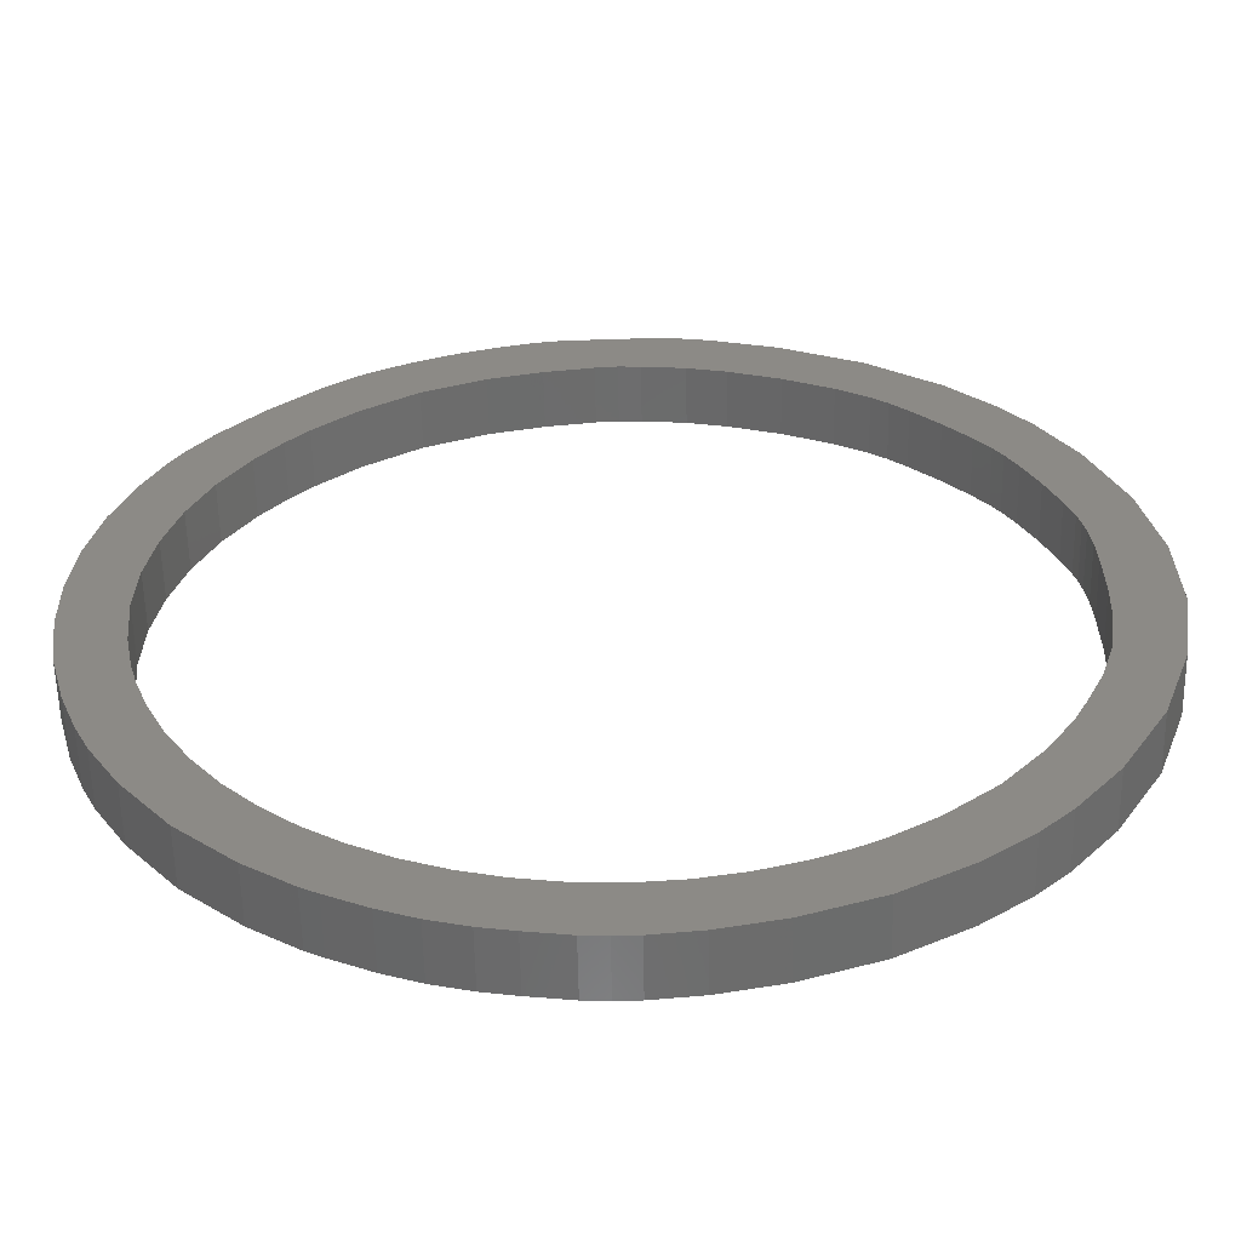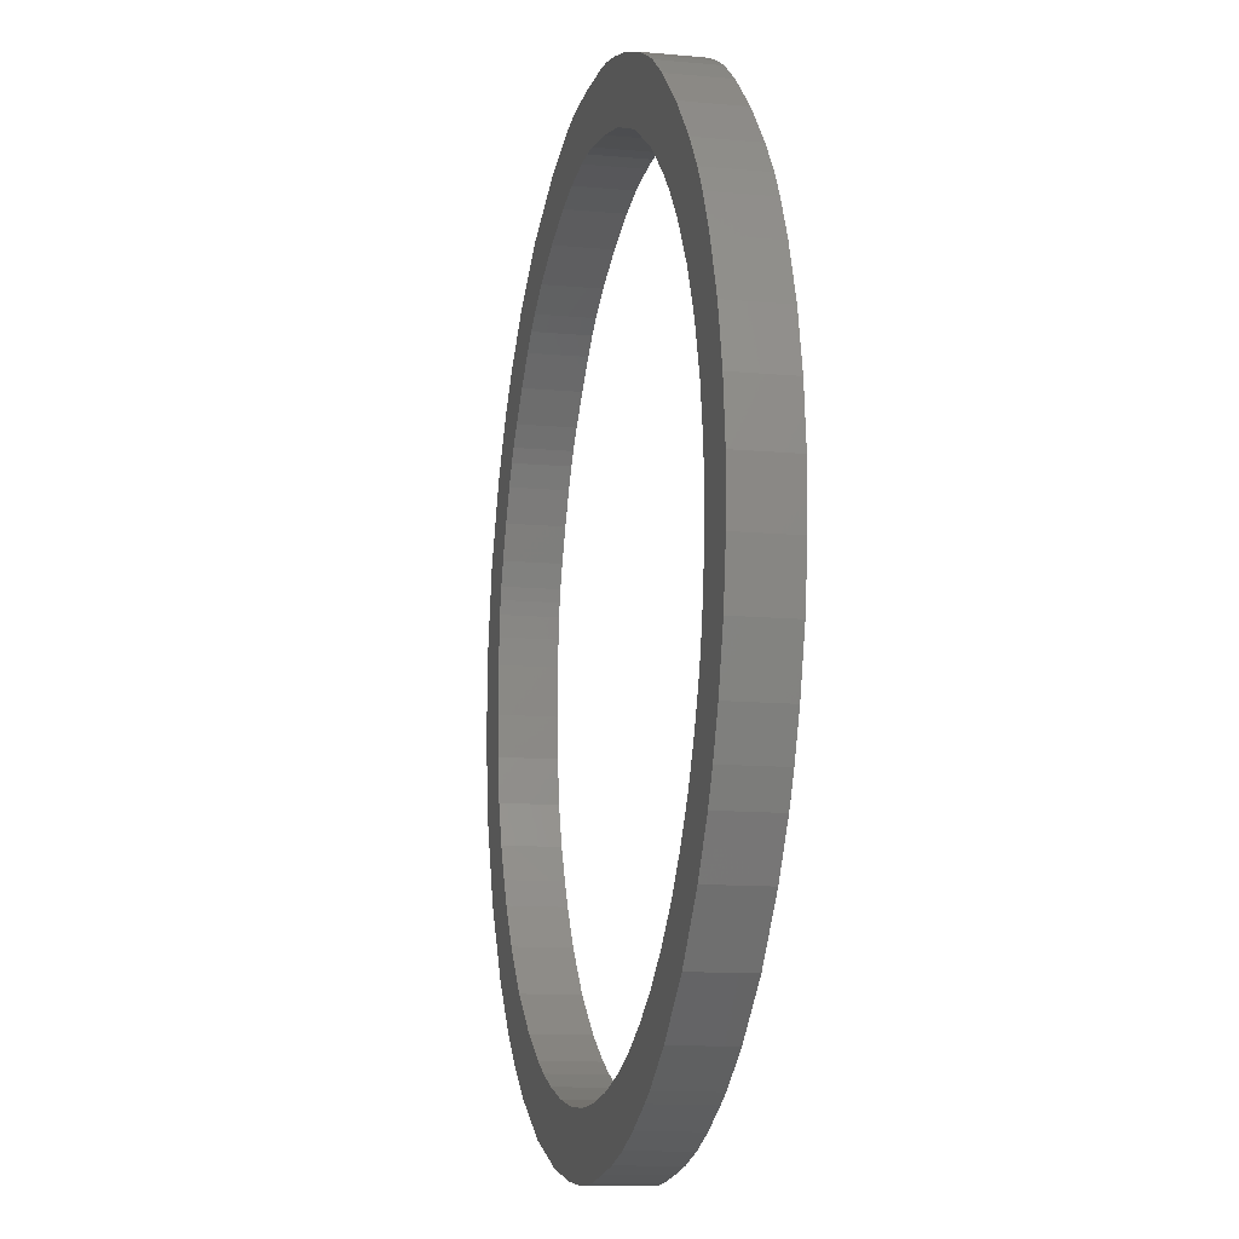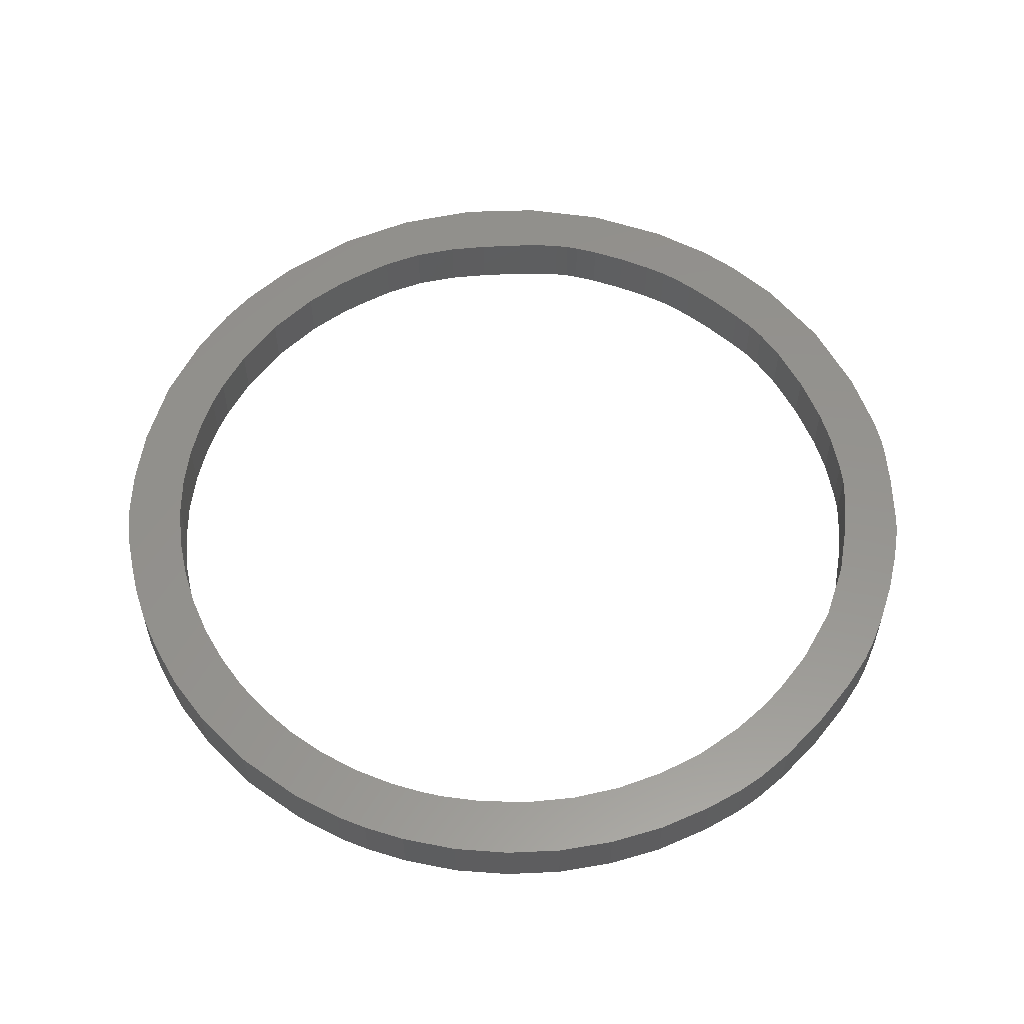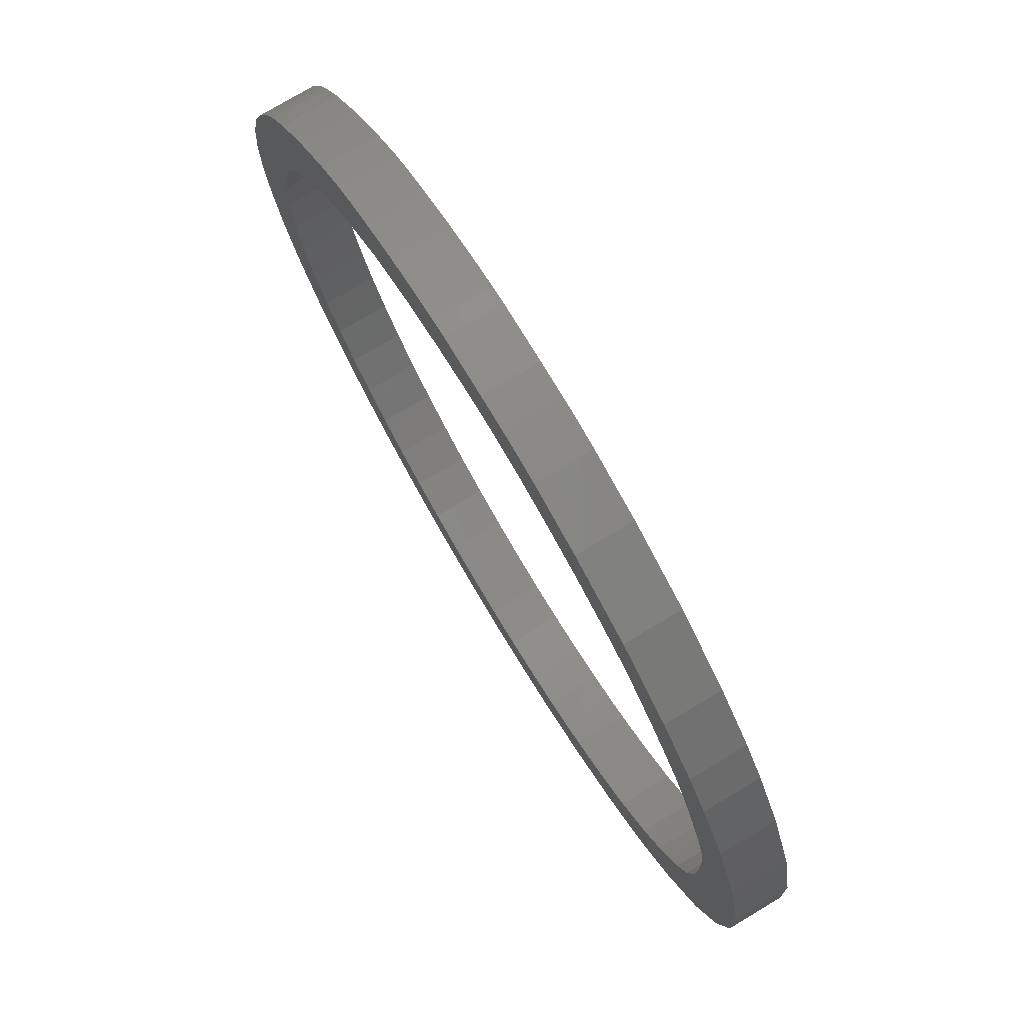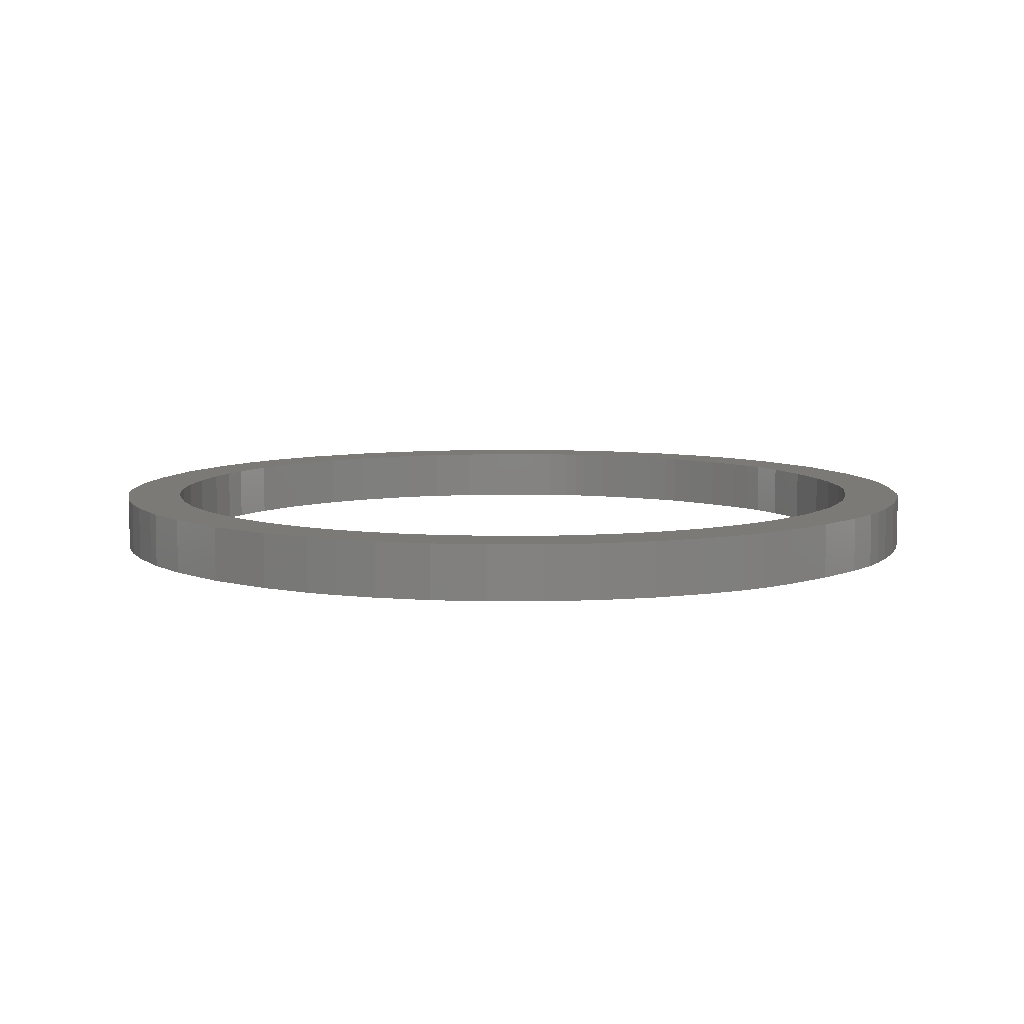
<metadata>
{"format":"stl","ext":"stl","renderer":"f3d","projection":"perspective","resolution":1024,"background":"white","views":[{"elev":-58.2,"azim":-178.9,"up":"+Y"},{"elev":-11.9,"azim":77.4,"up":"+Y"},{"elev":56.8,"azim":86.3,"up":"+Z"},{"elev":76.4,"azim":-120.9,"up":"+Y"},{"elev":7.6,"azim":88.8,"up":"+Z"}]}
</metadata>
<code>
# stl→obj: 236 verts, 472 faces
v -0.114 -8.018 0
v -0.5061 -8.012 0
v -0.3481 -6.954 0
v 2.795 -7.398 0
v 1.852 -6.633 0
v 2.549 -6.375 0
v 3.21 -6.048 0
v 3.468 -7.083 0
v 3.748 -6.937 0
v 3.836 -5.656 0
v 4.539 -6.416 0
v 4.948 -4.674 0
v 6.3 -4.622 0
v 5.492 -5.592 0
v 5.422 -4.09 0
v 5.838 -3.453 0
v 6.511 -1.798 0
v 7.617 -1.605 0
v 7.348 -2.576 0
v 4.995 4.58 0
v 5.364 5.684 0
v 6.06 4.93 0
v 6.704 0.7155 0
v 7.664 1.37 0
v 7.775 0.3765 0
v 4.597 6.368 0
v 3.924 5.573 0
v 4.035 6.783 0
v 5.914 3.276 0
v 6.481 4.381 0
v 6.739 3.966 0
v 5.428 4.042 0
v 4.62 4.971 0
v 6.388 -2.207 0
v 6.177 -2.763 0
v 4.416 -5.195 0
v 1.917 6.614 0
v 1.688 7.766 0
v 2.438 7.538 0
v 3.175 7.239 0
v 2.97 6.187 0
v -0.2018 7.982 0
v 0.8458 7.935 0
v 0.1845 6.953 0
v -1.179 7.958 0
v -0.8338 7.976 0
v -0.5646 6.965 0
v -1.296 6.883 0
v -2.818 6.45 0
v -2.806 7.567 0
v -1.946 6.737 0
v -3.649 6.076 0
v -4.193 5.755 0
v -4.17 6.965 0
v -6.961 1.902 0
v -7.02 1.686 0
v -7.868 2.405 0
v -7.066 1.446 0
v -7.113 1.078 0
v -8.178 0.9611 0
v -4.772 5.281 0
v -5.241 4.825 0
v -5.375 6.135 0
v -7.148 -0.2198 0
v -7.119 -0.933 0
v -8.225 -0.5062 0
v -6.499 -3.032 0
v -6.276 -3.47 0
v -7.505 -3.341 0
v -1.671 7.877 0
v -4.298 -5.651 0
v -4.702 -6.633 0
v -5.492 -6.031 0
v -3.145 -6.317 0
v -3.573 -7.27 0
v -3.579 -6.101 0
v -2.595 -6.539 0
v -1.852 -6.761 0
v -2.326 -7.714 0
v -1.097 -6.902 0
v -1.302 -7.93 0
v 0.401 -6.925 0
v 1.138 -6.814 0
v 0.9921 -7.895 0
v 0.2898 -7.995 0
v 1.548 -7.796 0
v 3.672 6.994 0
v -5.124 -4.972 0
v -6.007 -5.54 0
v -5.82 -4.172 0
v -6.745 -4.639 0
v -6.774 -2.435 0
v -7.997 -1.95 0
v -7.002 -1.71 0
v -7.137 0.6103 0
v -6.821 2.306 0
v -6.575 2.884 0
v -7.283 3.785 0
v -6.095 3.79 0
v -6.3 3.434 0
v -6.663 4.773 0
v -5.943 4.013 0
v -6.183 5.357 0
v -5.679 4.34 0
v -4.474 5.55 0
v -0.1901 6.982 0
v 1.156 7.888 0
v 1.015 6.83 0
v 7.078 3.282 0
v 7.435 2.341 0
v 6.288 2.458 0
v 6.552 1.598 0
v 7.757 -0.6173 0
v 6.739 -0.1906 0
v 6.651 -1.108 0
v 7.067 -3.289 0
v 6.815 -3.803 0
v 2.186 -7.626 0
v -0.3481 -6.954 1
v -0.5061 -8.012 1
v -0.114 -8.018 1
v 2.549 -6.375 1
v 1.852 -6.633 1
v 2.795 -7.398 1
v 3.468 -7.083 1
v 3.21 -6.048 1
v 4.539 -6.416 1
v 3.836 -5.656 1
v 3.748 -6.937 1
v 5.492 -5.592 1
v 6.3 -4.622 1
v 4.948 -4.674 1
v 5.838 -3.453 1
v 5.422 -4.09 1
v 7.348 -2.576 1
v 7.617 -1.605 1
v 6.511 -1.798 1
v 6.06 4.93 1
v 5.364 5.684 1
v 4.995 4.58 1
v 7.775 0.3765 1
v 7.664 1.37 1
v 6.704 0.7155 1
v 4.035 6.783 1
v 3.924 5.573 1
v 4.597 6.368 1
v 6.739 3.966 1
v 6.481 4.381 1
v 5.914 3.276 1
v 5.428 4.042 1
v 4.62 4.971 1
v 6.177 -2.763 1
v 6.388 -2.207 1
v 4.416 -5.195 1
v 2.438 7.538 1
v 1.688 7.766 1
v 1.917 6.614 1
v 2.97 6.187 1
v 3.175 7.239 1
v 0.1845 6.953 1
v 0.8458 7.935 1
v -0.2018 7.982 1
v -0.5646 6.965 1
v -0.8338 7.976 1
v -1.179 7.958 1
v -1.296 6.883 1
v -1.946 6.737 1
v -2.806 7.567 1
v -2.818 6.45 1
v -4.17 6.965 1
v -4.193 5.755 1
v -3.649 6.076 1
v -7.868 2.405 1
v -7.02 1.686 1
v -6.961 1.902 1
v -8.178 0.9611 1
v -7.113 1.078 1
v -7.066 1.446 1
v -5.375 6.135 1
v -5.241 4.825 1
v -4.772 5.281 1
v -8.225 -0.5062 1
v -7.119 -0.933 1
v -7.148 -0.2198 1
v -7.505 -3.341 1
v -6.276 -3.47 1
v -6.499 -3.032 1
v -1.671 7.877 1
v -5.492 -6.031 1
v -4.702 -6.633 1
v -4.298 -5.651 1
v -3.579 -6.101 1
v -3.573 -7.27 1
v -3.145 -6.317 1
v -2.595 -6.539 1
v -2.326 -7.714 1
v -1.852 -6.761 1
v -1.302 -7.93 1
v -1.097 -6.902 1
v 0.9921 -7.895 1
v 1.138 -6.814 1
v 0.401 -6.925 1
v 0.2898 -7.995 1
v 1.548 -7.796 1
v 3.672 6.994 1
v -5.124 -4.972 1
v -5.82 -4.172 1
v -6.007 -5.54 1
v -6.745 -4.639 1
v -6.774 -2.435 1
v -7.997 -1.95 1
v -7.002 -1.71 1
v -7.137 0.6103 1
v -6.821 2.306 1
v -6.575 2.884 1
v -7.283 3.785 1
v -6.3 3.434 1
v -6.095 3.79 1
v -6.663 4.773 1
v -5.943 4.013 1
v -5.679 4.34 1
v -6.183 5.357 1
v -4.474 5.55 1
v -0.1901 6.982 1
v 1.015 6.83 1
v 1.156 7.888 1
v 7.078 3.282 1
v 6.288 2.458 1
v 7.435 2.341 1
v 6.552 1.598 1
v 6.739 -0.1906 1
v 7.757 -0.6173 1
v 6.651 -1.108 1
v 6.815 -3.803 1
v 7.067 -3.289 1
v 2.186 -7.626 1
f 1 2 3
f 4 5 6
f 6 7 8
f 9 10 11
f 12 13 14
f 15 16 13
f 17 18 19
f 20 21 22
f 23 24 25
f 26 27 28
f 29 30 31
f 32 30 29
f 26 21 33
f 33 21 20
f 34 19 35
f 36 12 14
f 37 38 39
f 37 40 41
f 42 43 44
f 45 46 47
f 48 45 47
f 49 50 51
f 52 53 54
f 50 49 54
f 55 56 57
f 58 59 60
f 61 62 63
f 64 65 66
f 67 68 69
f 51 70 48
f 71 72 73
f 74 75 76
f 74 77 75
f 77 78 79
f 78 80 81
f 81 80 2
f 2 80 3
f 82 83 84
f 85 1 82
f 83 5 86
f 41 40 87
f 78 81 79
f 12 15 13
f 77 79 75
f 75 72 76
f 76 72 71
f 73 88 71
f 88 89 90
f 73 89 88
f 90 91 68
f 89 91 90
f 68 91 69
f 69 92 67
f 69 93 92
f 94 93 65
f 92 93 94
f 65 93 66
f 66 95 64
f 95 60 59
f 66 60 95
f 57 58 60
f 57 56 58
f 96 55 57
f 97 96 57
f 98 97 57
f 98 99 100
f 98 100 97
f 101 99 98
f 101 102 99
f 101 103 104
f 101 104 102
f 104 103 62
f 62 103 63
f 61 63 105
f 105 63 53
f 53 63 54
f 52 54 49
f 50 70 51
f 70 45 48
f 42 106 47
f 42 47 46
f 42 44 106
f 107 108 43
f 108 44 43
f 38 37 108
f 38 108 107
f 39 40 37
f 28 41 87
f 28 27 41
f 26 33 27
f 32 20 22
f 22 30 32
f 109 29 31
f 109 110 111
f 109 111 29
f 110 24 112
f 110 112 111
f 112 24 23
f 25 113 114
f 25 114 23
f 113 18 115
f 113 115 114
f 115 18 17
f 17 19 34
f 116 117 35
f 116 35 19
f 35 117 16
f 16 117 13
f 10 36 11
f 11 36 14
f 7 10 9
f 8 7 9
f 4 6 8
f 118 5 4
f 118 86 5
f 86 84 83
f 84 85 82
f 82 1 3
f 119 120 121
f 122 123 124
f 125 126 122
f 127 128 129
f 130 131 132
f 131 133 134
f 135 136 137
f 138 139 140
f 141 142 143
f 144 145 146
f 147 148 149
f 149 148 150
f 151 139 146
f 140 139 151
f 152 135 153
f 130 132 154
f 155 156 157
f 158 159 157
f 160 161 162
f 163 164 165
f 163 165 166
f 167 168 169
f 170 171 172
f 170 169 168
f 173 174 175
f 176 177 178
f 179 180 181
f 182 183 184
f 185 186 187
f 166 188 167
f 189 190 191
f 192 193 194
f 193 195 194
f 196 197 195
f 198 199 197
f 120 199 198
f 119 199 120
f 200 201 202
f 202 121 203
f 204 123 201
f 205 159 158
f 196 198 197
f 131 134 132
f 193 196 195
f 192 190 193
f 191 190 192
f 191 206 189
f 207 208 206
f 206 208 189
f 186 209 207
f 207 209 208
f 185 209 186
f 187 210 185
f 210 211 185
f 183 211 212
f 212 211 210
f 182 211 183
f 184 213 182
f 177 176 213
f 213 176 182
f 176 178 173
f 178 174 173
f 173 175 214
f 173 214 215
f 173 215 216
f 217 218 216
f 215 217 216
f 216 218 219
f 218 220 219
f 221 222 219
f 220 221 219
f 180 222 221
f 179 222 180
f 223 179 181
f 171 179 223
f 170 179 171
f 169 170 172
f 167 188 168
f 166 165 188
f 163 224 162
f 164 163 162
f 224 160 162
f 161 225 226
f 161 160 225
f 225 157 156
f 226 225 156
f 157 159 155
f 205 158 144
f 158 145 144
f 145 151 146
f 138 140 150
f 150 148 138
f 147 149 227
f 228 229 227
f 149 228 227
f 230 142 229
f 228 230 229
f 143 142 230
f 231 232 141
f 143 231 141
f 233 136 232
f 231 233 232
f 137 136 233
f 153 135 137
f 152 234 235
f 135 152 235
f 133 234 152
f 131 234 133
f 127 154 128
f 130 154 127
f 129 128 126
f 129 126 125
f 125 122 124
f 124 123 236
f 123 204 236
f 201 200 204
f 202 203 200
f 119 121 202
f 84 203 85
f 84 200 203
f 86 200 84
f 86 204 200
f 118 204 86
f 118 236 204
f 4 236 118
f 4 124 236
f 8 124 4
f 8 125 124
f 9 125 8
f 9 129 125
f 11 129 9
f 11 127 129
f 14 127 11
f 14 130 127
f 13 130 14
f 13 131 130
f 117 131 13
f 117 234 131
f 116 234 117
f 116 235 234
f 19 235 116
f 19 135 235
f 18 135 19
f 18 136 135
f 113 136 18
f 113 232 136
f 25 232 113
f 25 141 232
f 24 141 25
f 24 142 141
f 110 142 24
f 110 229 142
f 109 229 110
f 109 227 229
f 31 227 109
f 31 147 227
f 30 147 31
f 30 148 147
f 22 148 30
f 22 138 148
f 21 138 22
f 21 139 138
f 26 139 21
f 26 146 139
f 28 146 26
f 28 144 146
f 87 144 28
f 87 205 144
f 40 205 87
f 40 159 205
f 39 159 40
f 39 155 159
f 38 155 39
f 38 156 155
f 107 156 38
f 107 226 156
f 43 226 107
f 43 161 226
f 42 161 43
f 42 162 161
f 46 162 42
f 46 164 162
f 45 164 46
f 45 165 164
f 70 165 45
f 70 188 165
f 50 188 70
f 50 168 188
f 54 168 50
f 54 170 168
f 63 170 54
f 63 179 170
f 103 179 63
f 103 222 179
f 101 222 103
f 101 219 222
f 98 219 101
f 98 216 219
f 57 216 98
f 57 173 216
f 60 173 57
f 60 176 173
f 66 176 60
f 66 182 176
f 93 182 66
f 93 211 182
f 69 211 93
f 69 185 211
f 91 185 69
f 91 209 185
f 89 209 91
f 89 208 209
f 73 208 89
f 73 189 208
f 72 189 73
f 72 190 189
f 75 190 72
f 75 193 190
f 79 193 75
f 79 196 193
f 81 196 79
f 81 198 196
f 2 198 81
f 2 120 198
f 1 120 2
f 1 121 120
f 85 121 1
f 85 203 121
f 78 197 80
f 199 80 197
f 77 195 78
f 197 78 195
f 74 194 77
f 195 77 194
f 76 192 74
f 194 74 192
f 71 191 76
f 192 76 191
f 88 206 71
f 191 71 206
f 90 207 88
f 206 88 207
f 68 186 90
f 207 90 186
f 67 187 68
f 186 68 187
f 92 210 67
f 187 67 210
f 94 212 92
f 210 92 212
f 65 183 94
f 212 94 183
f 64 184 65
f 183 65 184
f 95 213 64
f 184 64 213
f 59 177 95
f 213 95 177
f 58 178 59
f 177 59 178
f 56 174 58
f 178 58 174
f 55 175 56
f 174 56 175
f 96 214 55
f 175 55 214
f 97 215 96
f 214 96 215
f 100 217 97
f 215 97 217
f 99 218 100
f 217 100 218
f 102 220 99
f 218 99 220
f 104 221 102
f 220 102 221
f 62 180 104
f 221 104 180
f 61 181 62
f 180 62 181
f 105 223 61
f 181 61 223
f 53 171 105
f 223 105 171
f 52 172 53
f 171 53 172
f 49 169 52
f 172 52 169
f 51 167 49
f 169 49 167
f 48 166 51
f 167 51 166
f 47 163 48
f 166 48 163
f 106 224 47
f 163 47 224
f 44 160 106
f 224 106 160
f 108 225 44
f 160 44 225
f 37 157 108
f 225 108 157
f 41 158 37
f 157 37 158
f 27 145 41
f 158 41 145
f 33 151 27
f 145 27 151
f 20 140 33
f 151 33 140
f 32 150 20
f 140 20 150
f 29 149 32
f 150 32 149
f 111 228 29
f 149 29 228
f 112 230 111
f 228 111 230
f 23 143 112
f 230 112 143
f 114 231 23
f 143 23 231
f 115 233 114
f 231 114 233
f 17 137 115
f 233 115 137
f 34 153 17
f 137 17 153
f 35 152 34
f 153 34 152
f 16 133 35
f 152 35 133
f 15 134 16
f 133 16 134
f 12 132 15
f 134 15 132
f 36 154 12
f 132 12 154
f 10 128 36
f 154 36 128
f 7 126 10
f 128 10 126
f 6 122 7
f 126 7 122
f 5 123 6
f 122 6 123
f 83 201 5
f 123 5 201
f 82 202 83
f 201 83 202
f 3 119 82
f 202 82 119
f 80 199 3
f 119 3 199

</code>
